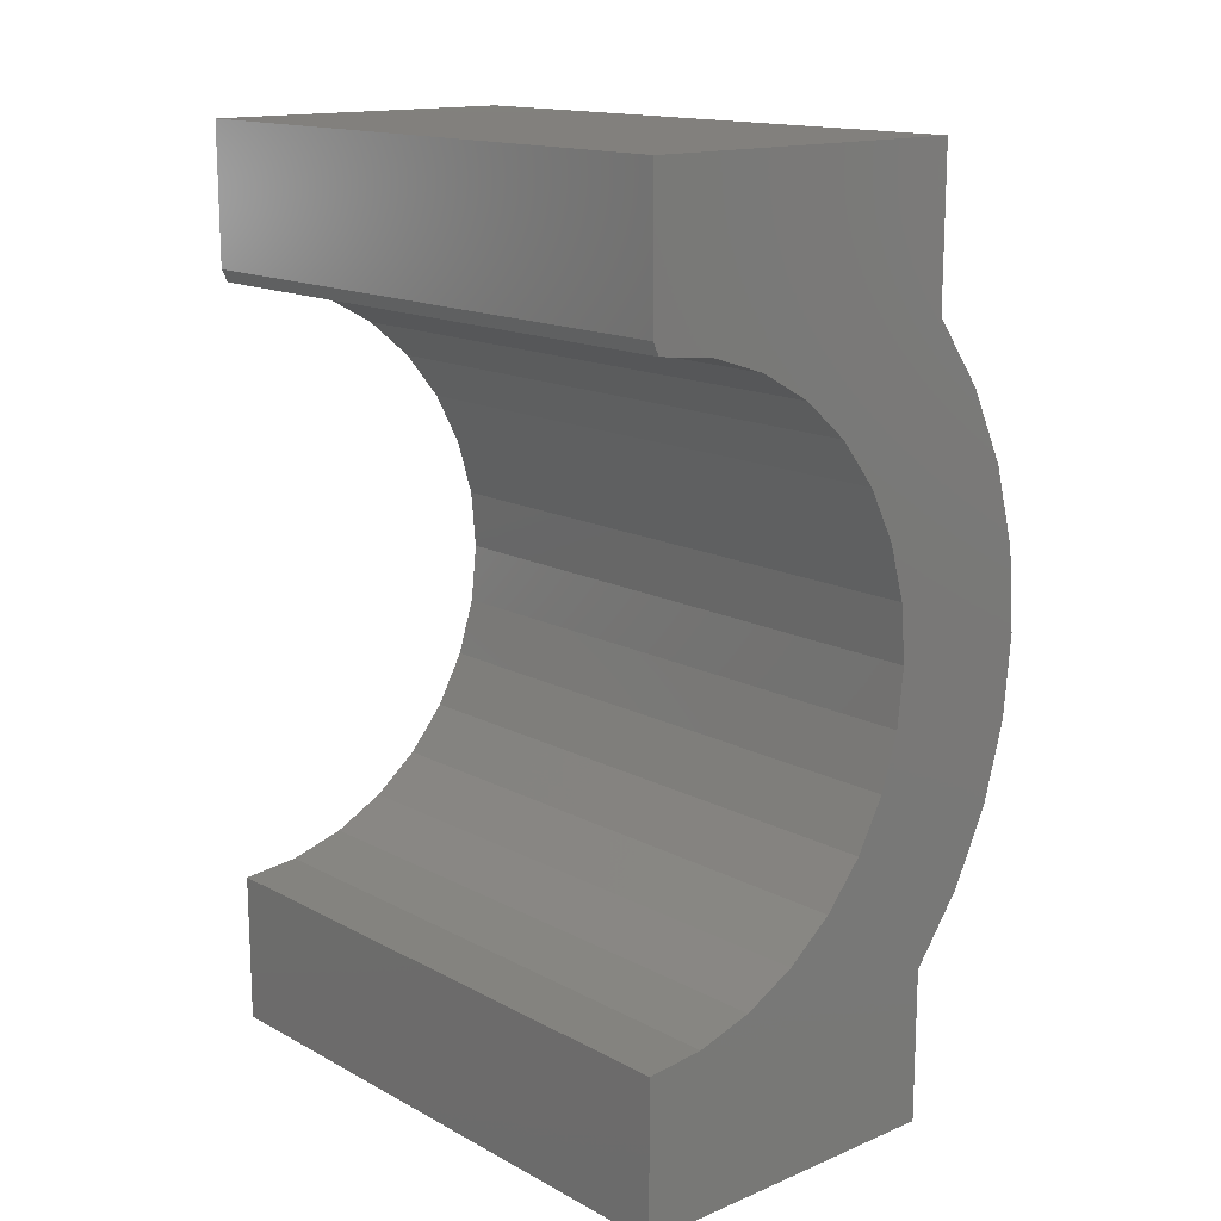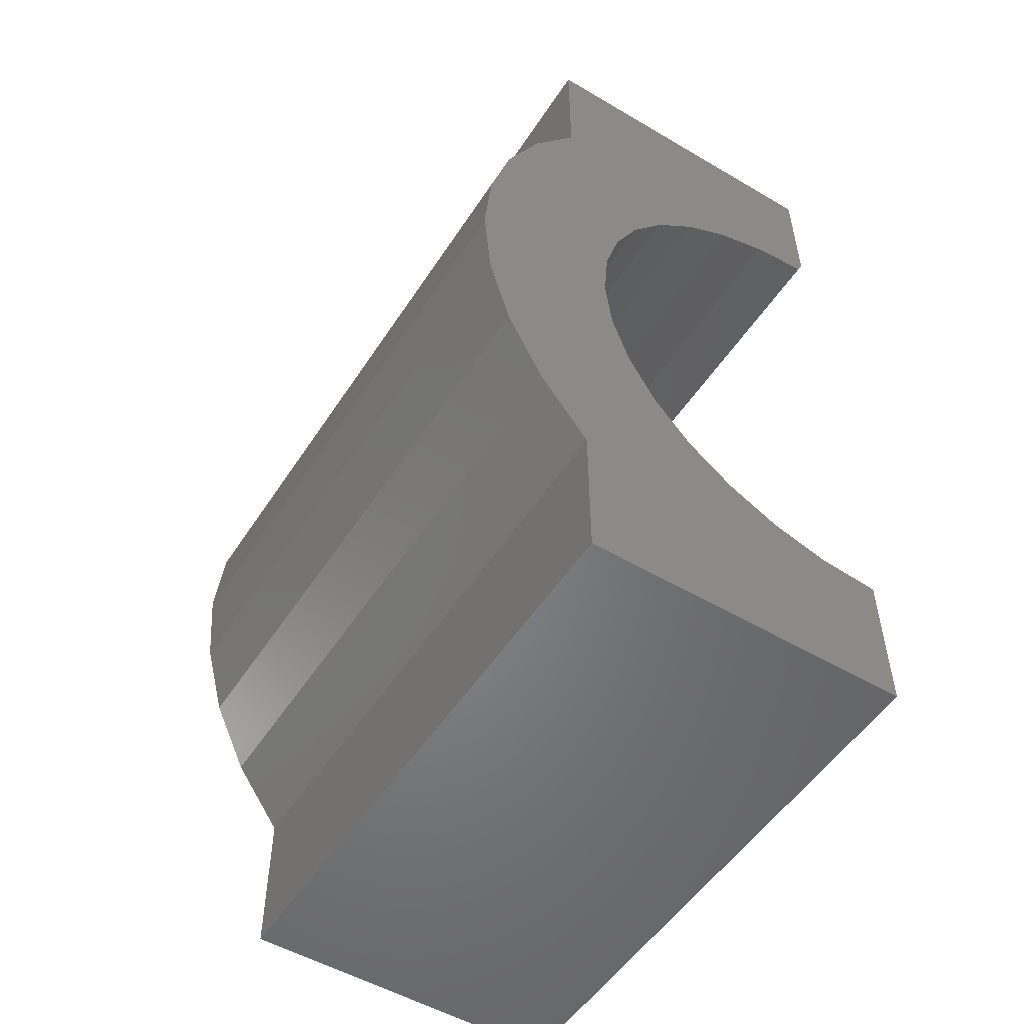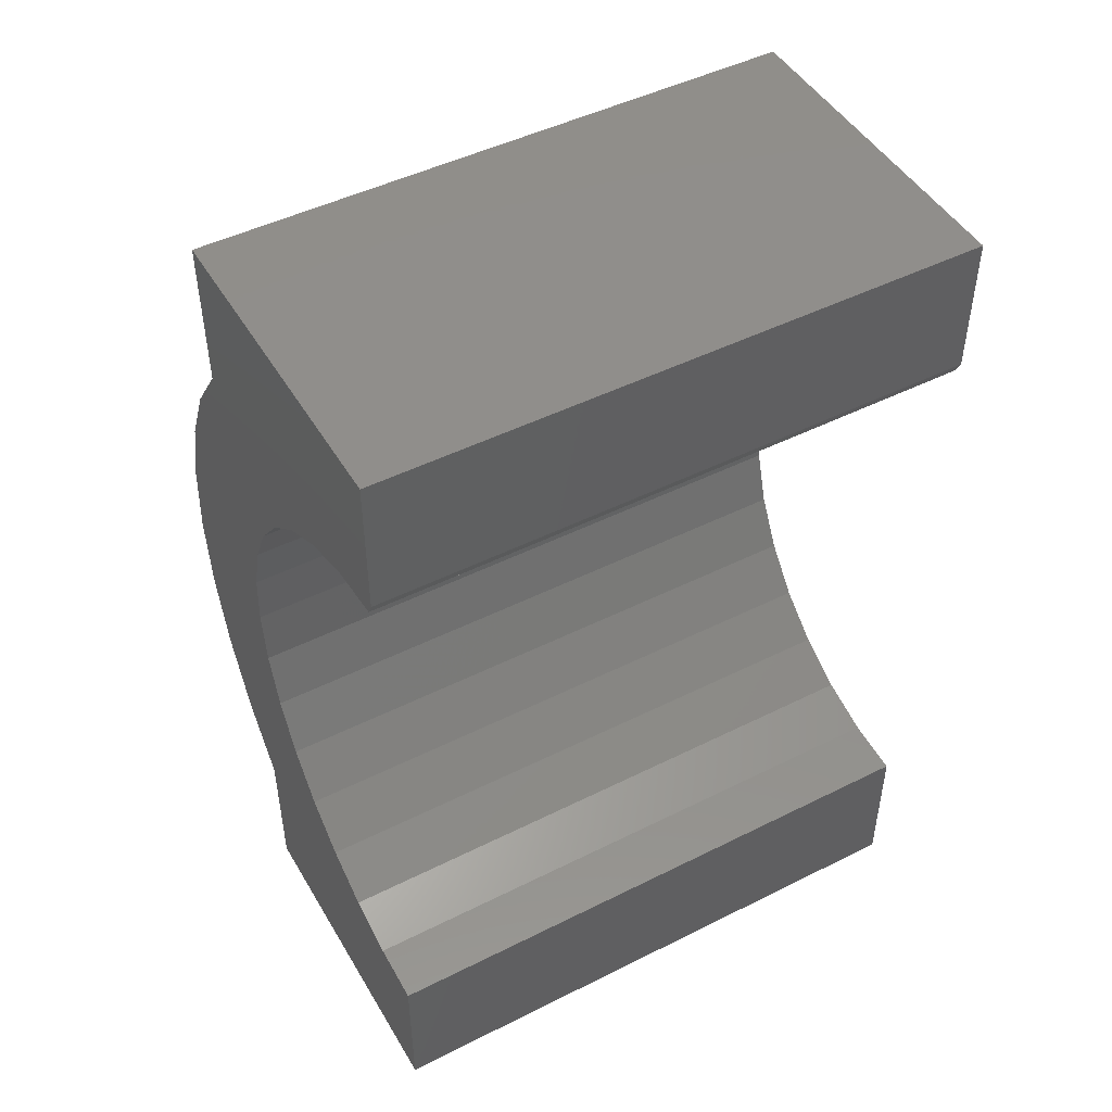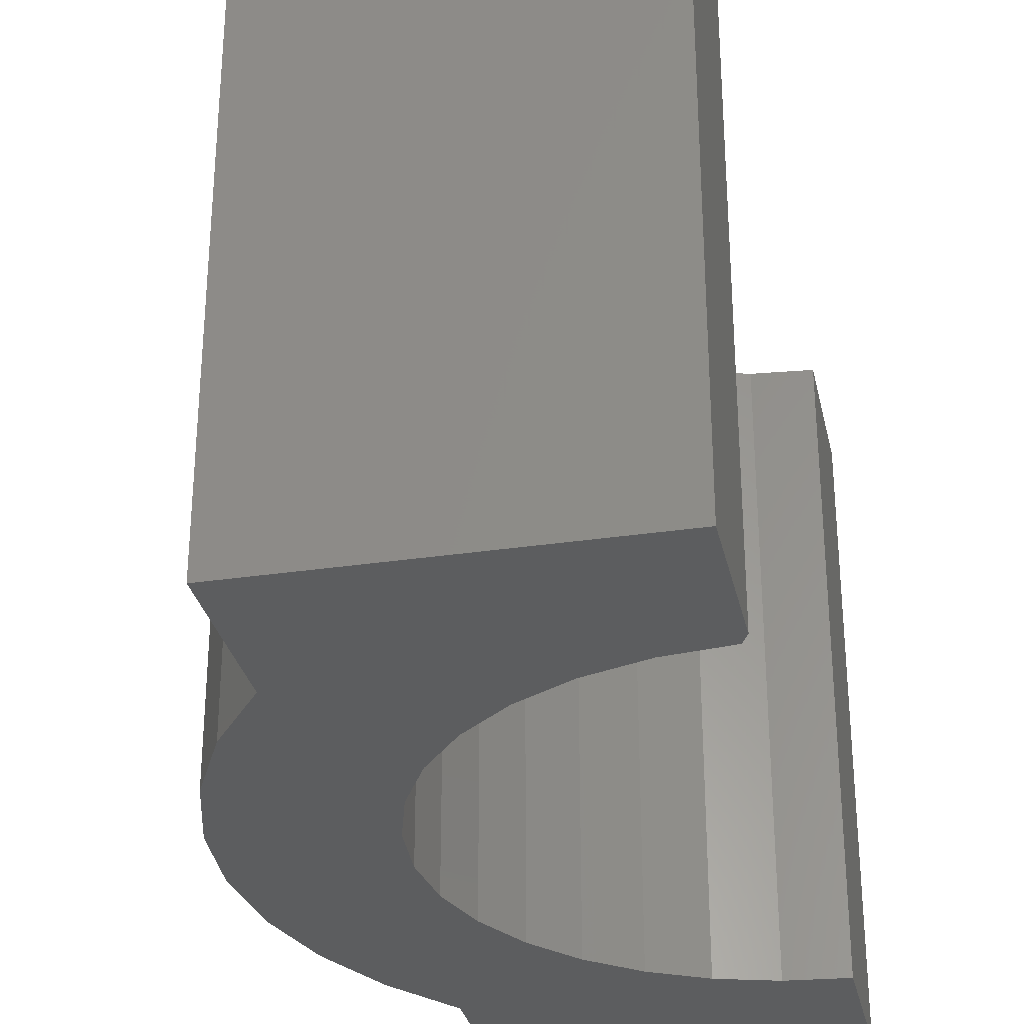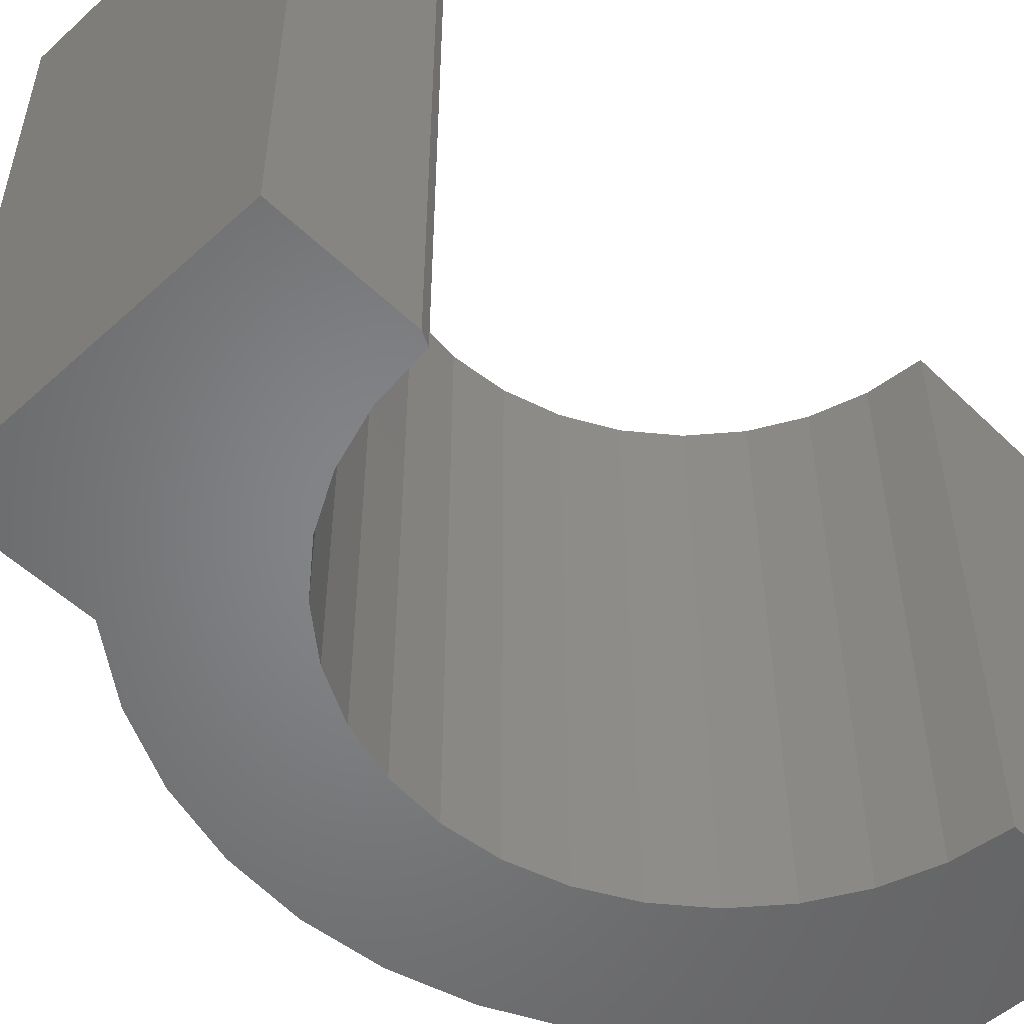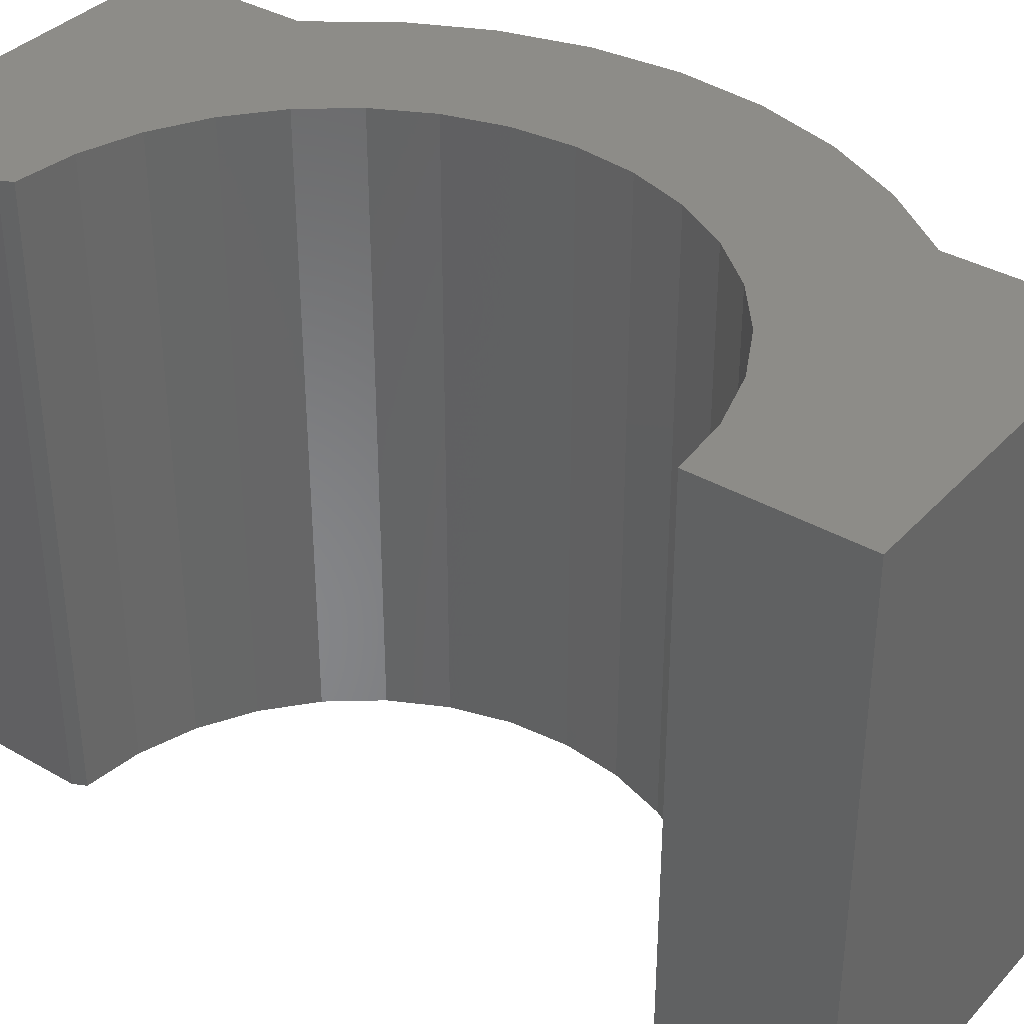
<metadata>
{"format":"stl","ext":"stl","renderer":"f3d","projection":"perspective","resolution":1024,"background":"white","views":[{"elev":15.0,"azim":-41.5,"up":"+Y"},{"elev":-52.5,"azim":147.7,"up":"+Y"},{"elev":47.6,"azim":-119.4,"up":"+Y"},{"elev":-30.8,"azim":-167.8,"up":"+Z"},{"elev":-52.3,"azim":-135.8,"up":"+Z"},{"elev":36.6,"azim":-53.2,"up":"+Z"}]}
</metadata>
<code>
# stl→obj: 62 verts, 120 faces
v 0.4145 0.373 0.75
v 0.4145 0.5625 0.75
v 0 0.5625 0.75
v 0 0.3887 0.75
v 0.007811 0.3729 0.75
v 0.07994 0.3644 0.75
v 0.149 0.342 0.75
v 0.2125 0.3066 0.75
v 0.4747 0.291 0.75
v 0.4145 -0.373 0.75
v 0.4747 -0.291 0.75
v 0.206 -0.311 0.75
v 0.1418 -0.345 0.75
v 0.07229 -0.366 0.75
v -6.852e-17 -0.373 0.75
v 0 -0.5625 0.75
v 0.4145 -0.5625 0.75
v 0.5192 0.1994 0.75
v 0.2679 0.2596 0.75
v 0.3131 0.2028 0.75
v 0.5465 0.1014 0.75
v 0.3465 0.1382 0.75
v 0.3667 0.06846 0.75
v 0.5557 -1.379e-16 0.75
v 0.373 -0.003906 0.75
v 0.5465 -0.1014 0.75
v 0.3652 -0.07612 0.75
v 0.5192 -0.1994 0.75
v 0.3435 -0.1455 0.75
v 0.3088 -0.2093 0.75
v 0.2624 -0.2651 0.75
v 0.4145 0.373 0
v 0.4747 0.291 0
v 0.2125 0.3066 0
v 0.149 0.342 0
v 0.07994 0.3644 0
v 0.007811 0.3729 0
v 0 0.3887 0
v 0 0.5625 0
v 0.4145 0.5625 0
v 0.4145 -0.373 0
v 0.4145 -0.5625 0
v 0 -0.5625 0
v -6.852e-17 -0.373 0
v 0.07229 -0.366 0
v 0.1418 -0.345 0
v 0.206 -0.311 0
v 0.4747 -0.291 0
v 0.3131 0.2028 0
v 0.2679 0.2596 0
v 0.5192 0.1994 0
v 0.3667 0.06846 0
v 0.3465 0.1382 0
v 0.5465 0.1014 0
v 0.3088 -0.2093 0
v 0.3435 -0.1455 0
v 0.5192 -0.1994 0
v 0.3652 -0.07612 0
v 0.5465 -0.1014 0
v 0.373 -0.003906 0
v 0.5557 -1.379e-16 0
v 0.2624 -0.2651 0
f 1 2 3
f 1 3 4
f 1 4 5
f 1 5 6
f 1 6 7
f 1 7 8
f 1 8 9
f 10 11 12
f 10 12 13
f 10 13 14
f 10 14 15
f 10 15 16
f 10 16 17
f 9 8 18
f 18 8 19
f 18 19 20
f 18 20 21
f 21 20 22
f 21 22 23
f 21 23 24
f 24 23 25
f 24 25 26
f 26 25 27
f 26 27 28
f 28 27 29
f 28 29 30
f 28 30 11
f 11 30 31
f 11 31 12
f 32 33 34
f 32 34 35
f 32 35 36
f 32 36 37
f 32 37 38
f 32 38 39
f 32 39 40
f 41 42 43
f 41 43 44
f 41 44 45
f 41 45 46
f 41 46 47
f 41 47 48
f 49 50 51
f 51 50 34
f 51 34 33
f 52 53 54
f 54 53 49
f 54 49 51
f 55 56 57
f 57 56 58
f 57 58 59
f 59 58 60
f 59 60 61
f 61 60 52
f 61 52 54
f 47 62 48
f 48 62 55
f 48 55 57
f 60 23 52
f 52 23 22
f 52 22 53
f 53 22 20
f 53 20 49
f 49 20 19
f 49 19 50
f 50 19 8
f 50 8 34
f 34 8 7
f 34 7 35
f 35 7 6
f 35 6 36
f 36 6 5
f 36 5 37
f 23 60 25
f 25 60 58
f 25 58 27
f 27 58 56
f 27 56 29
f 29 56 55
f 29 55 30
f 30 55 62
f 30 62 31
f 31 62 47
f 31 47 12
f 12 47 46
f 12 46 13
f 13 46 45
f 13 45 14
f 14 45 44
f 14 44 15
f 3 39 4
f 4 39 38
f 38 37 4
f 4 37 5
f 15 44 16
f 16 44 43
f 40 39 2
f 2 39 3
f 1 32 2
f 2 32 40
f 32 1 33
f 33 1 9
f 33 9 51
f 51 9 18
f 51 18 54
f 54 18 21
f 54 21 61
f 61 21 24
f 61 24 59
f 59 24 26
f 59 26 57
f 57 26 28
f 57 28 48
f 48 28 11
f 48 11 41
f 41 11 10
f 17 42 10
f 10 42 41
f 43 42 16
f 16 42 17

</code>
